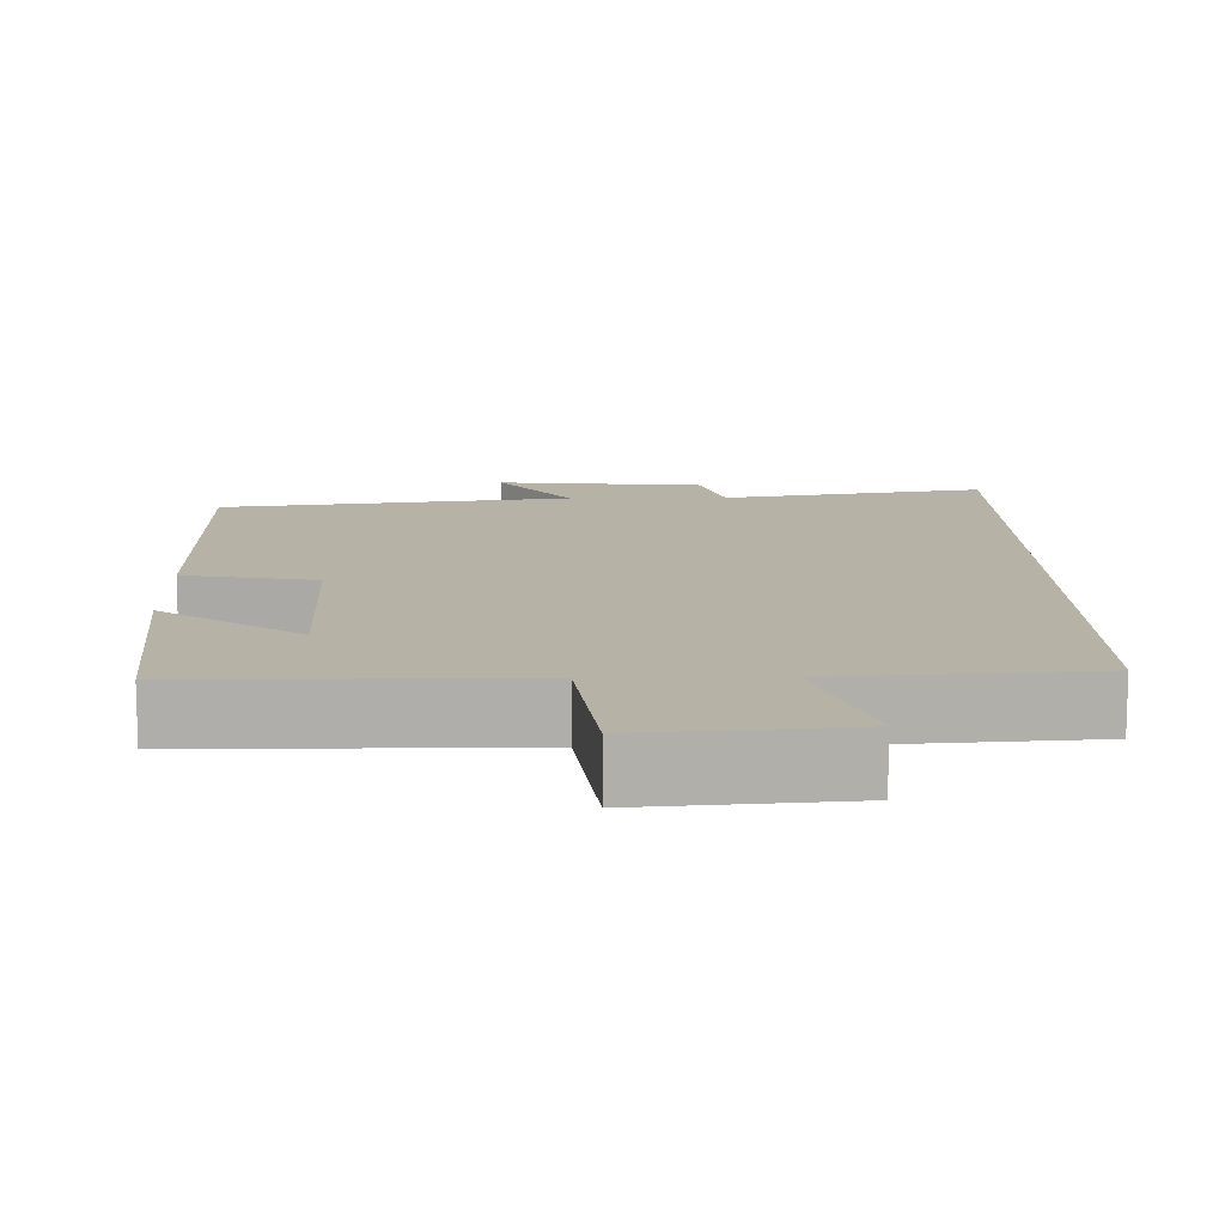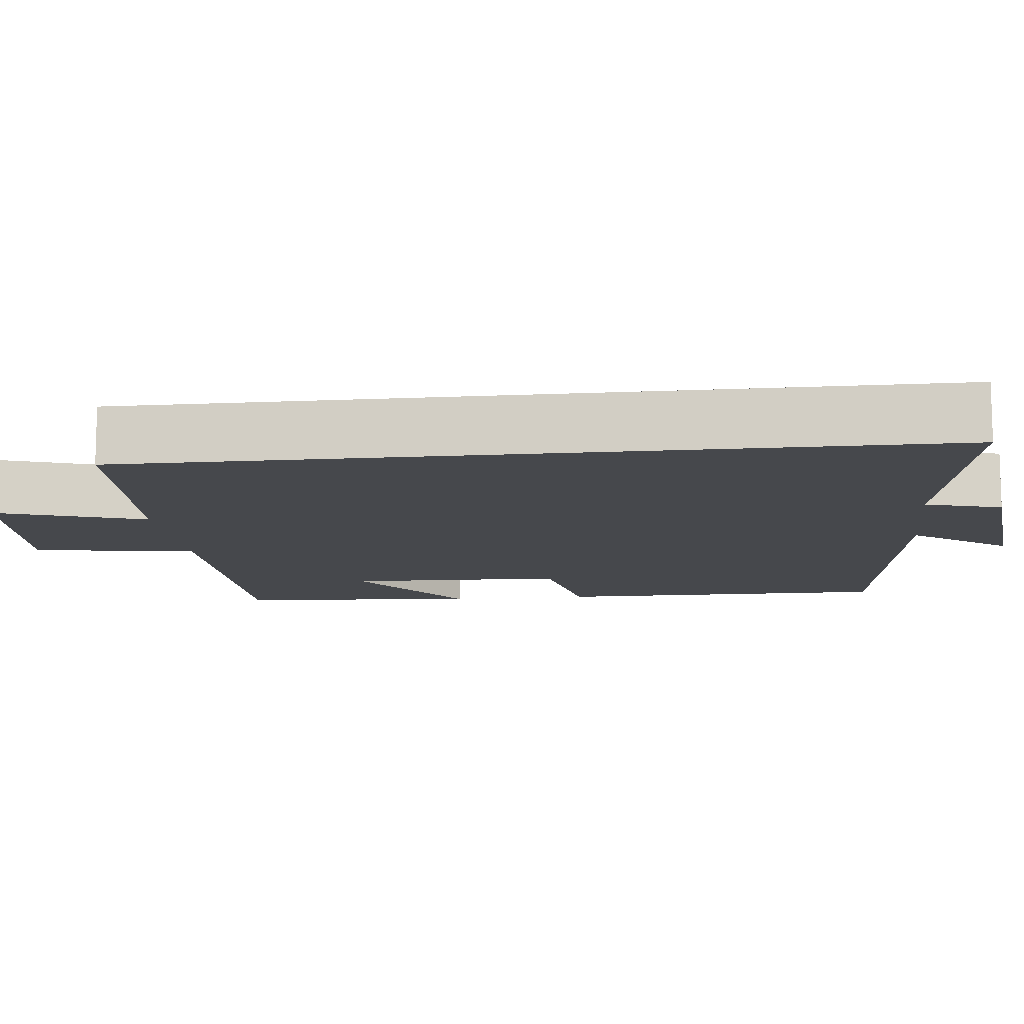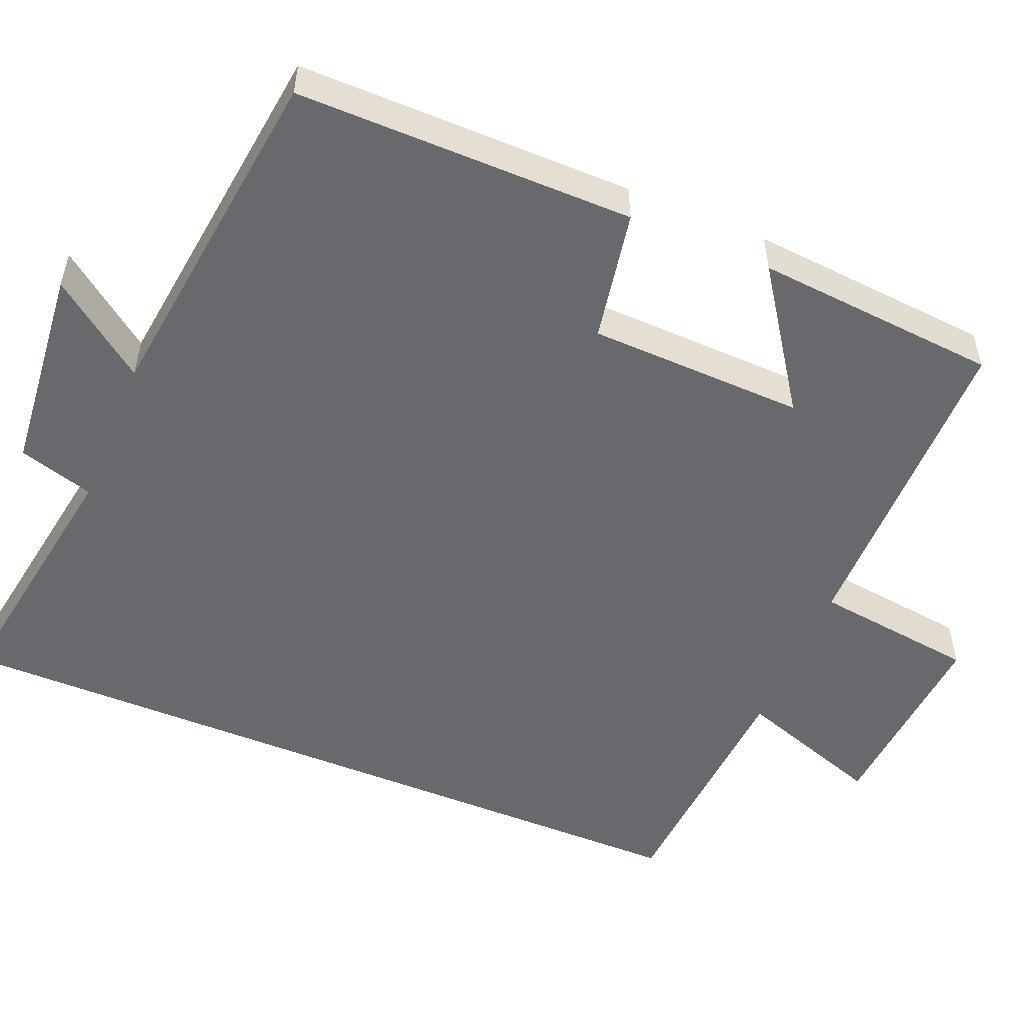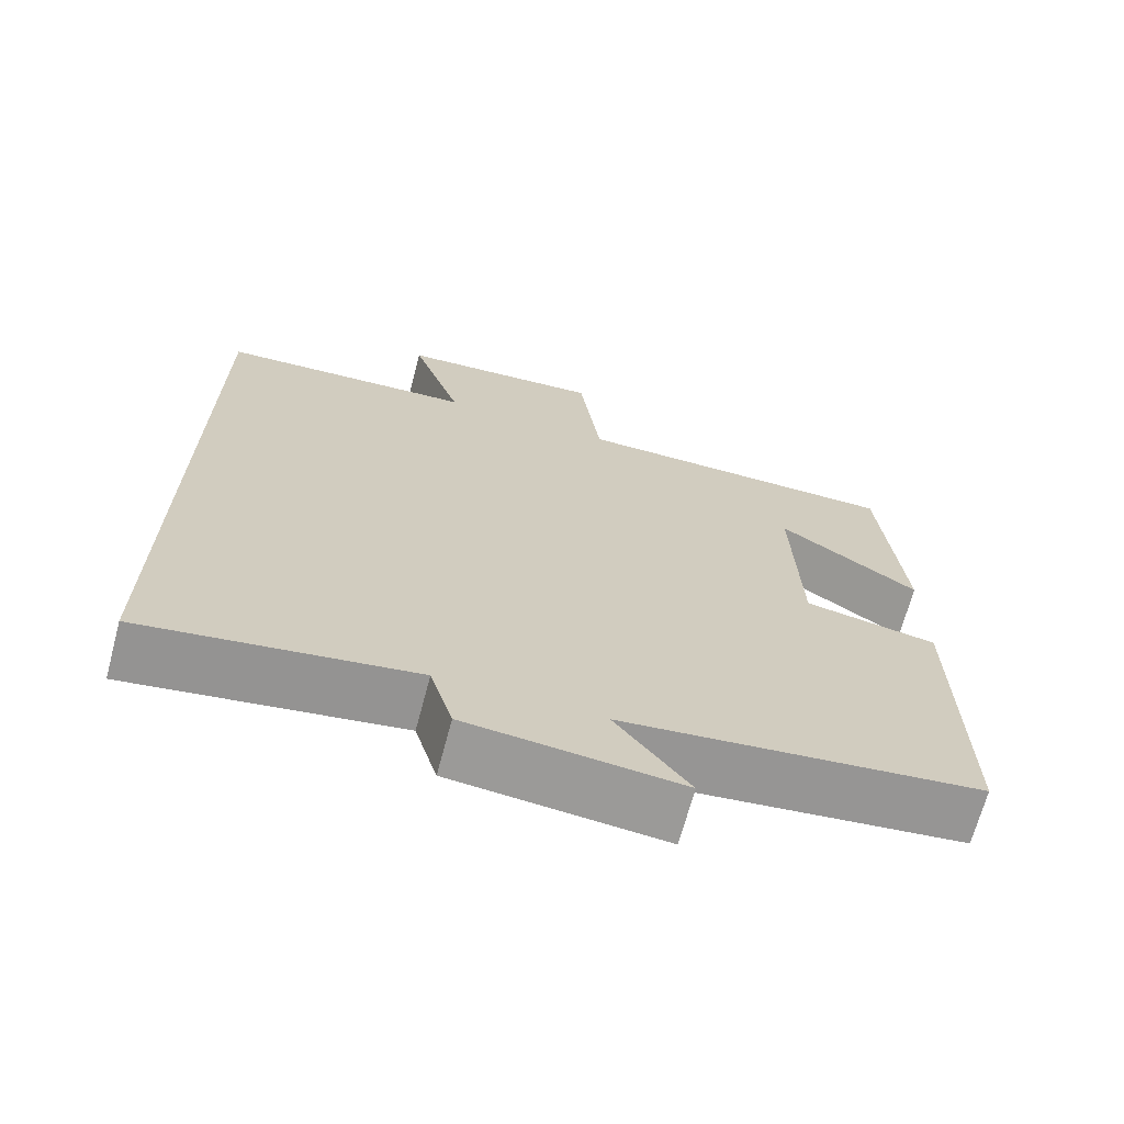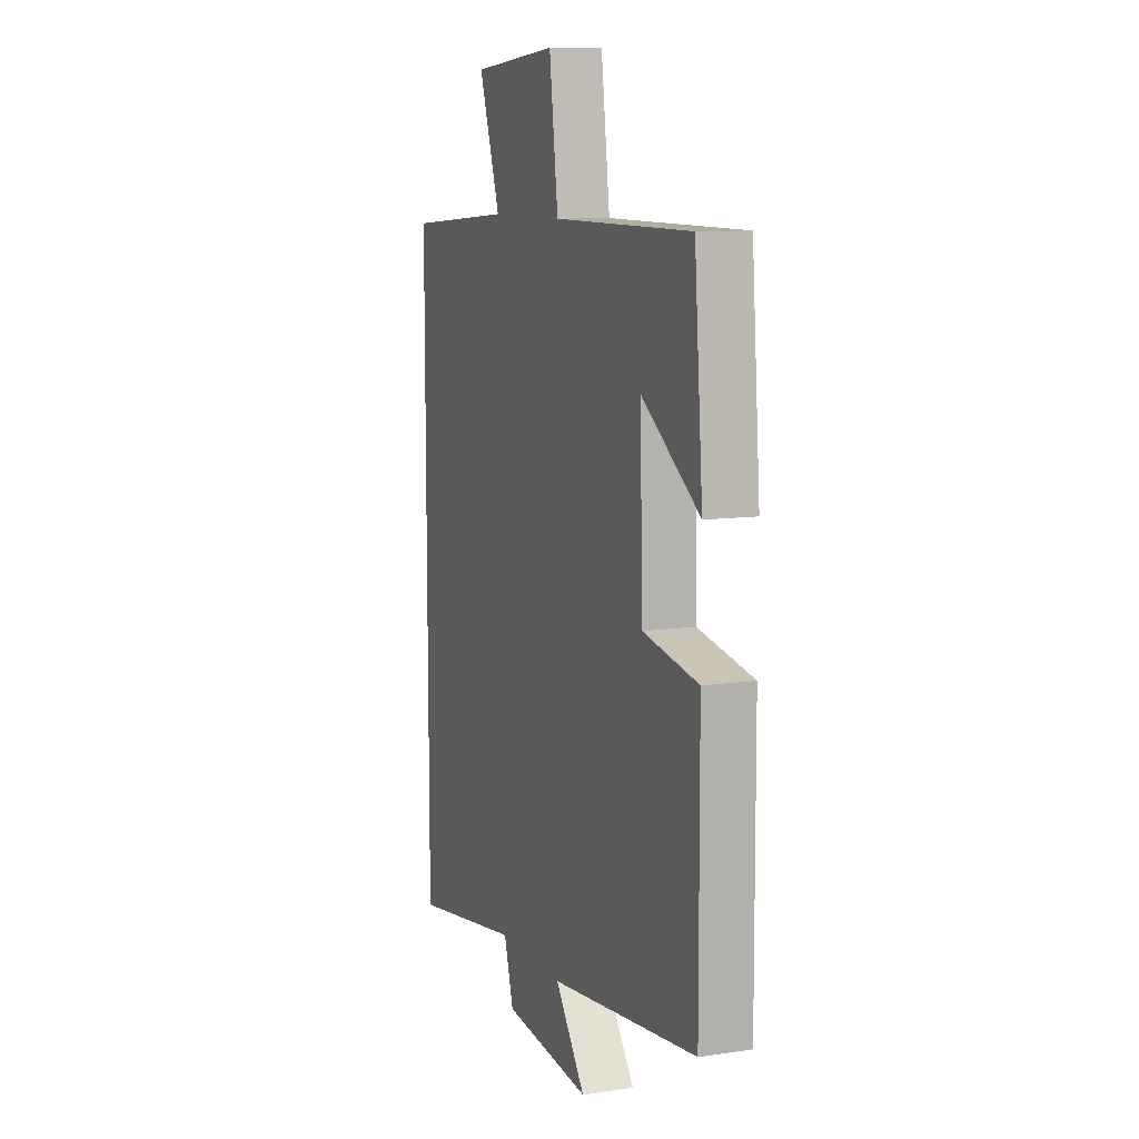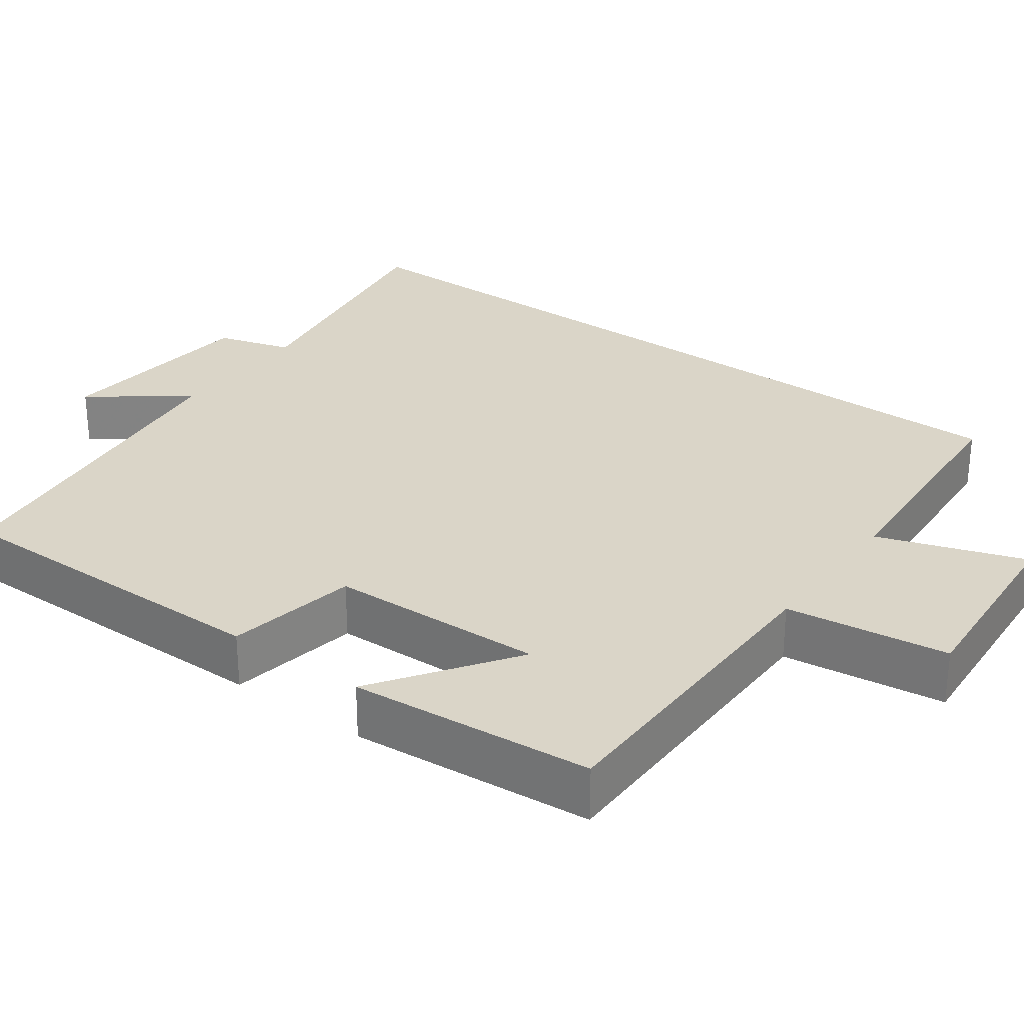
<metadata>
{"format":"obj","ext":"obj","renderer":"f3d","projection":"perspective","resolution":1024,"background":"white","views":[{"elev":12.4,"azim":-1.1,"up":"+Y"},{"elev":-11.5,"azim":96.4,"up":"+Y"},{"elev":-52.7,"azim":-112.5,"up":"+Y"},{"elev":-68.9,"azim":165.0,"up":"+Z"},{"elev":9.8,"azim":-111.1,"up":"+Z"},{"elev":29.1,"azim":-53.8,"up":"+Y"}]}
</metadata>
<code>
v -0.502 0.07 -0.443
v -0.5 0.07 -0.006
v -0.33 0.07 0.025
v -0.322 0.07 0.305
v -0.5 0.07 0.182
v -0.474 0.07 0.498
v -0.05 0.07 0.5
v -0.023 0.07 0.711
v 0.239 0.07 0.691
v 0.174 0.07 0.5
v 0.5 0.07 0.478
v 0.5 0.07 -0.556
v 0.159 0.07 -0.5
v 0.13 0.07 -0.598
v -0.14 0.07 -0.624
v -0.047 0.07 -0.5
v -0.502 0 -0.443
v -0.5 0 -0.006
v -0.33 0 0.025
v -0.322 0 0.305
v -0.5 0 0.182
v -0.474 0 0.498
v -0.05 0 0.5
v -0.023 0 0.711
v 0.239 0 0.691
v 0.174 0 0.5
v 0.5 0 0.478
v 0.5 0 -0.556
v 0.159 0 -0.5
v 0.13 0 -0.598
v -0.14 0 -0.624
v -0.047 0 -0.5
f 13 14 15 16
f 13 16 1 2
f 10 11 12 13
f 7 8 9 10
f 4 5 6 7
f 3 4 7 10
f 13 2 3
f 3 10 13
f 32 31 30 29
f 18 17 32 29
f 29 28 27 26
f 26 25 24 23
f 23 22 21 20
f 26 23 20 19
f 19 18 29
f 29 26 19
f 1 17 18 2
f 2 18 19 3
f 3 19 20 4
f 4 20 21 5
f 5 21 22 6
f 6 22 23 7
f 7 23 24 8
f 8 24 25 9
f 9 25 26 10
f 10 26 27 11
f 11 27 28 12
f 12 28 29 13
f 13 29 30 14
f 14 30 31 15
f 15 31 32 16
f 16 32 17 1

</code>
